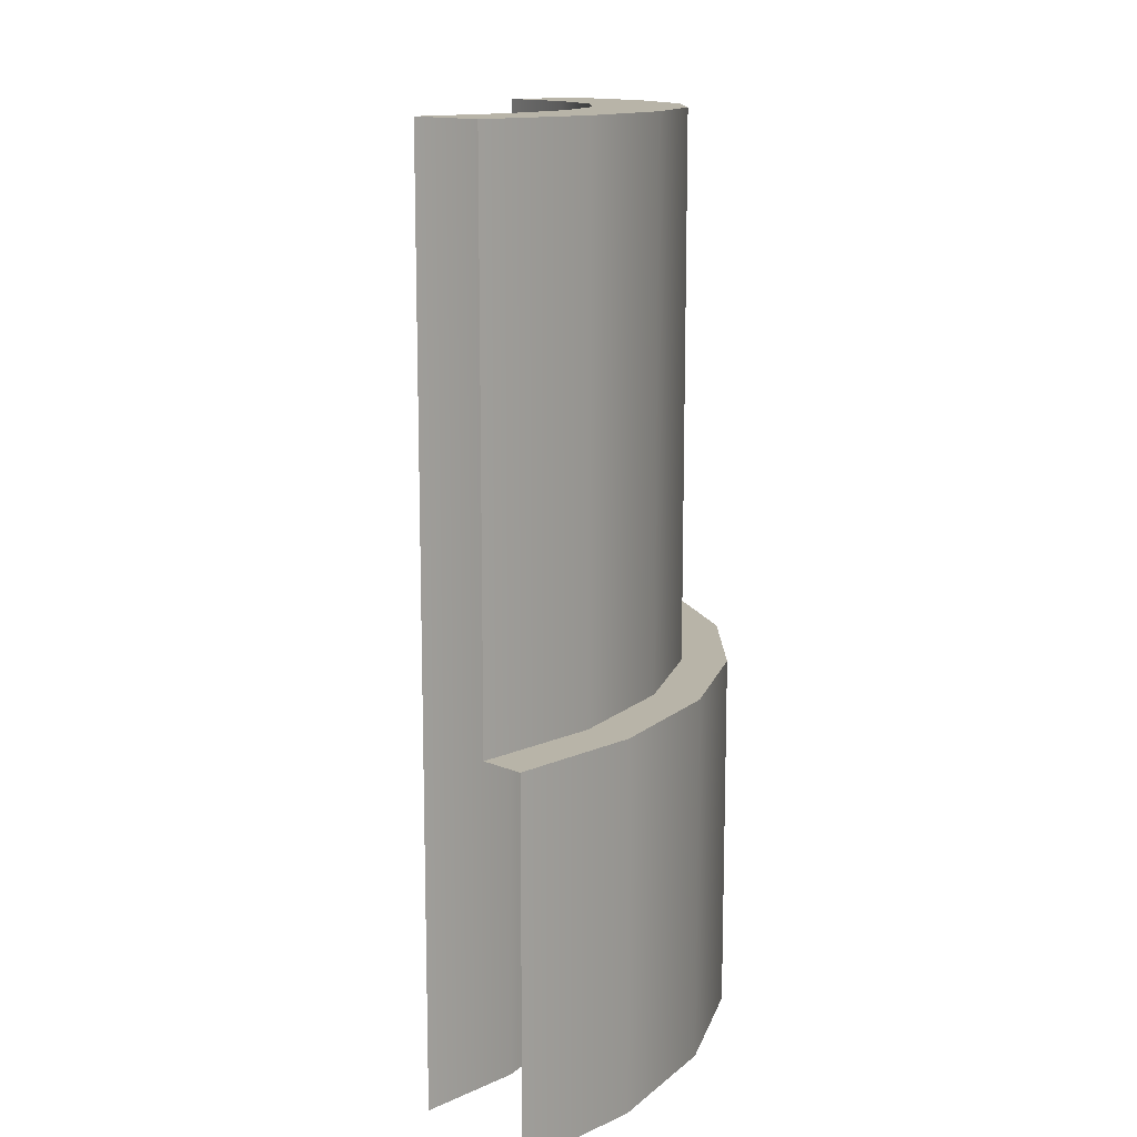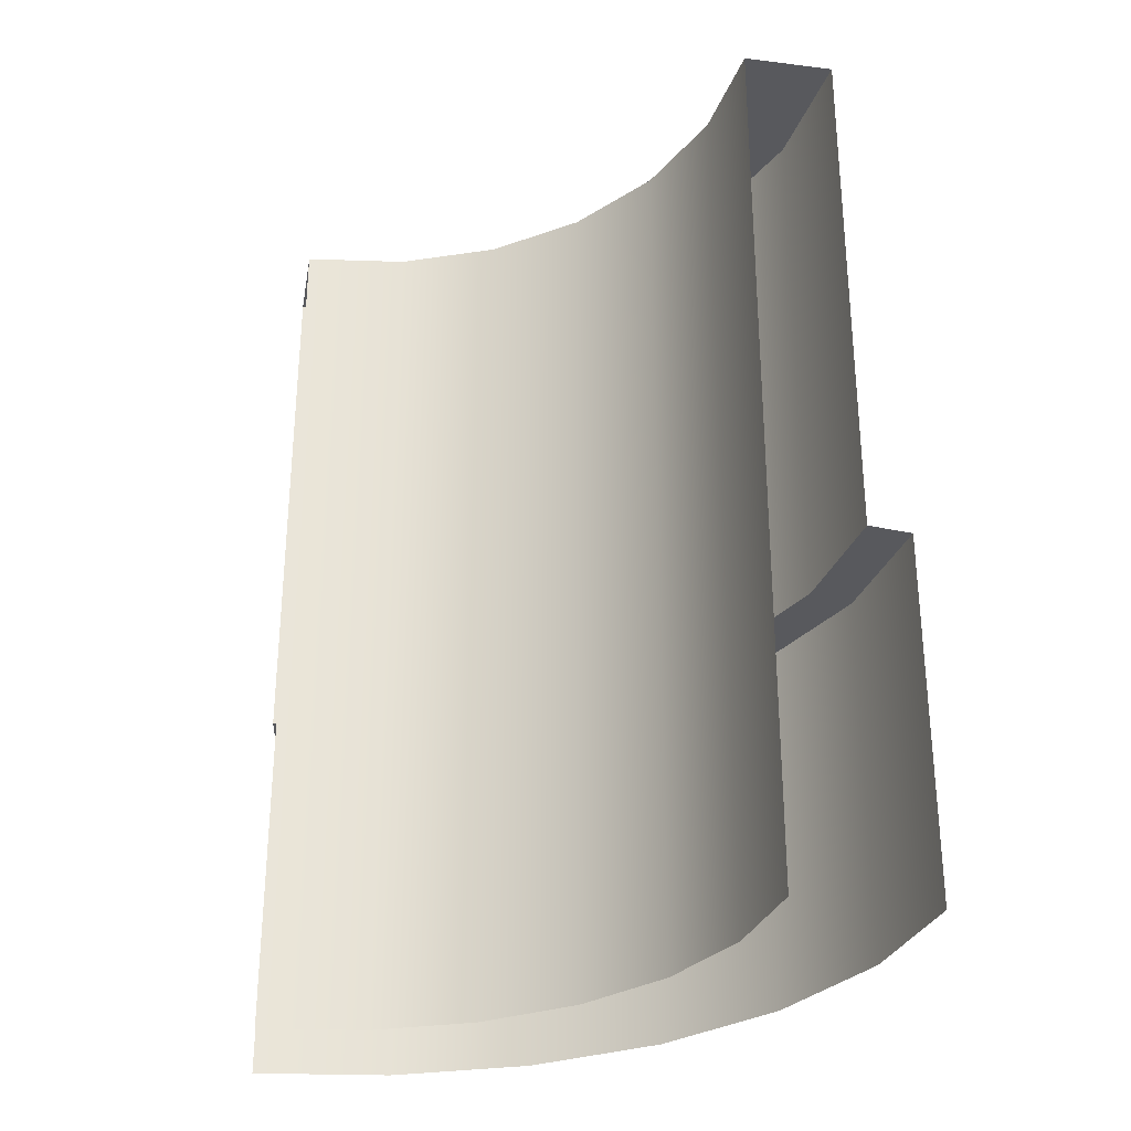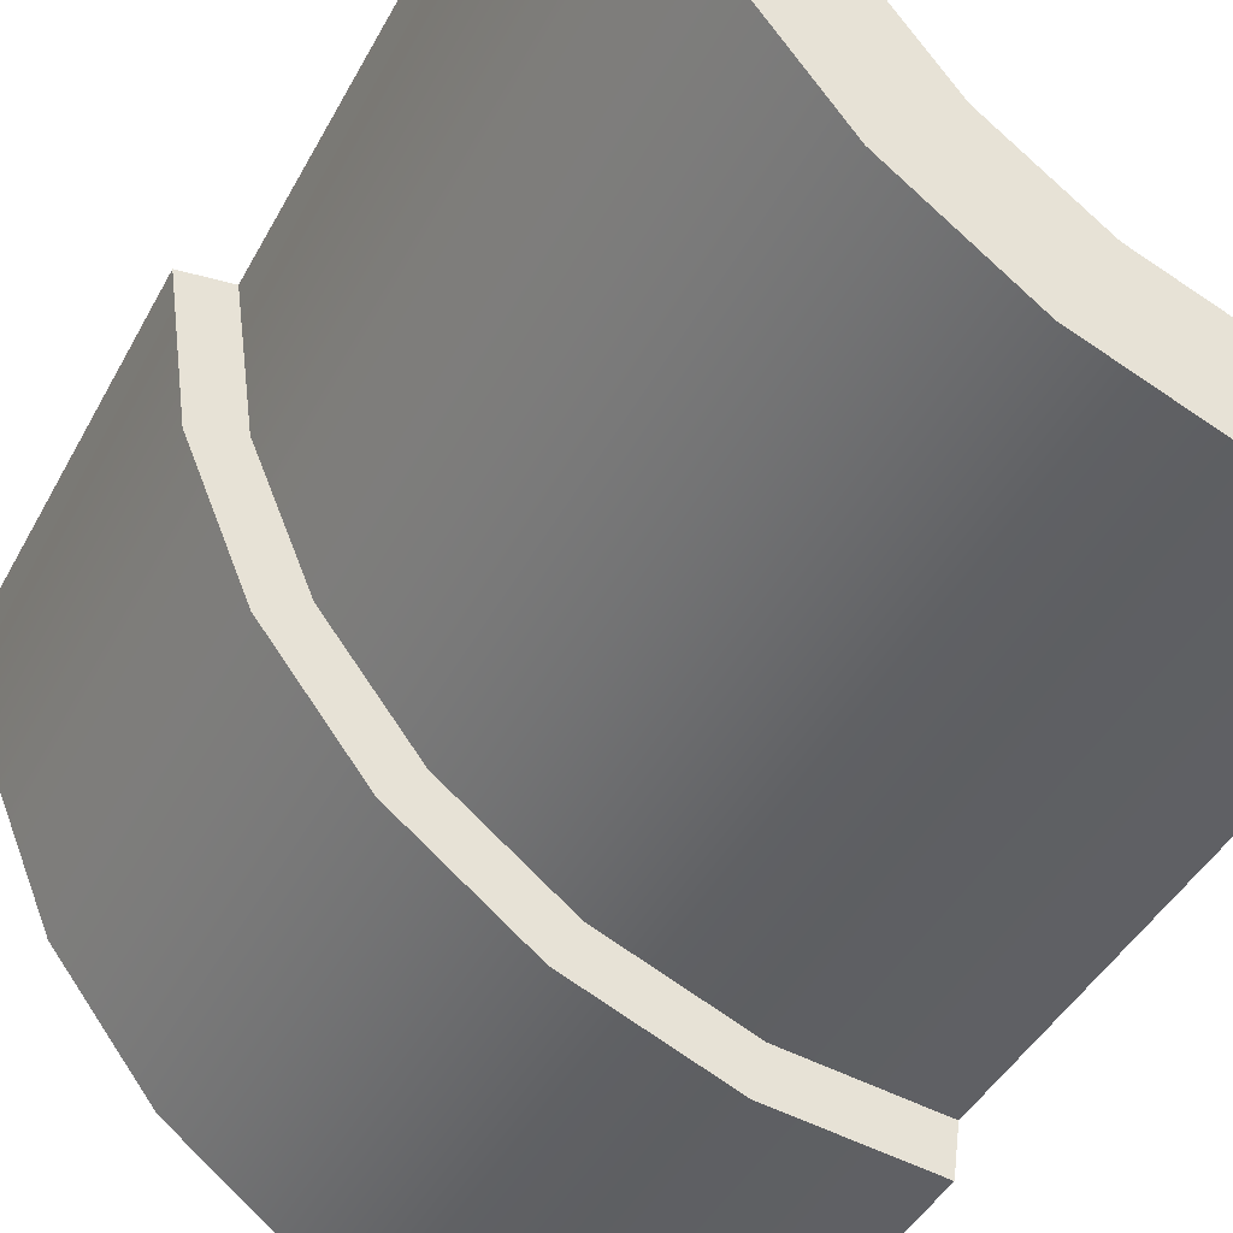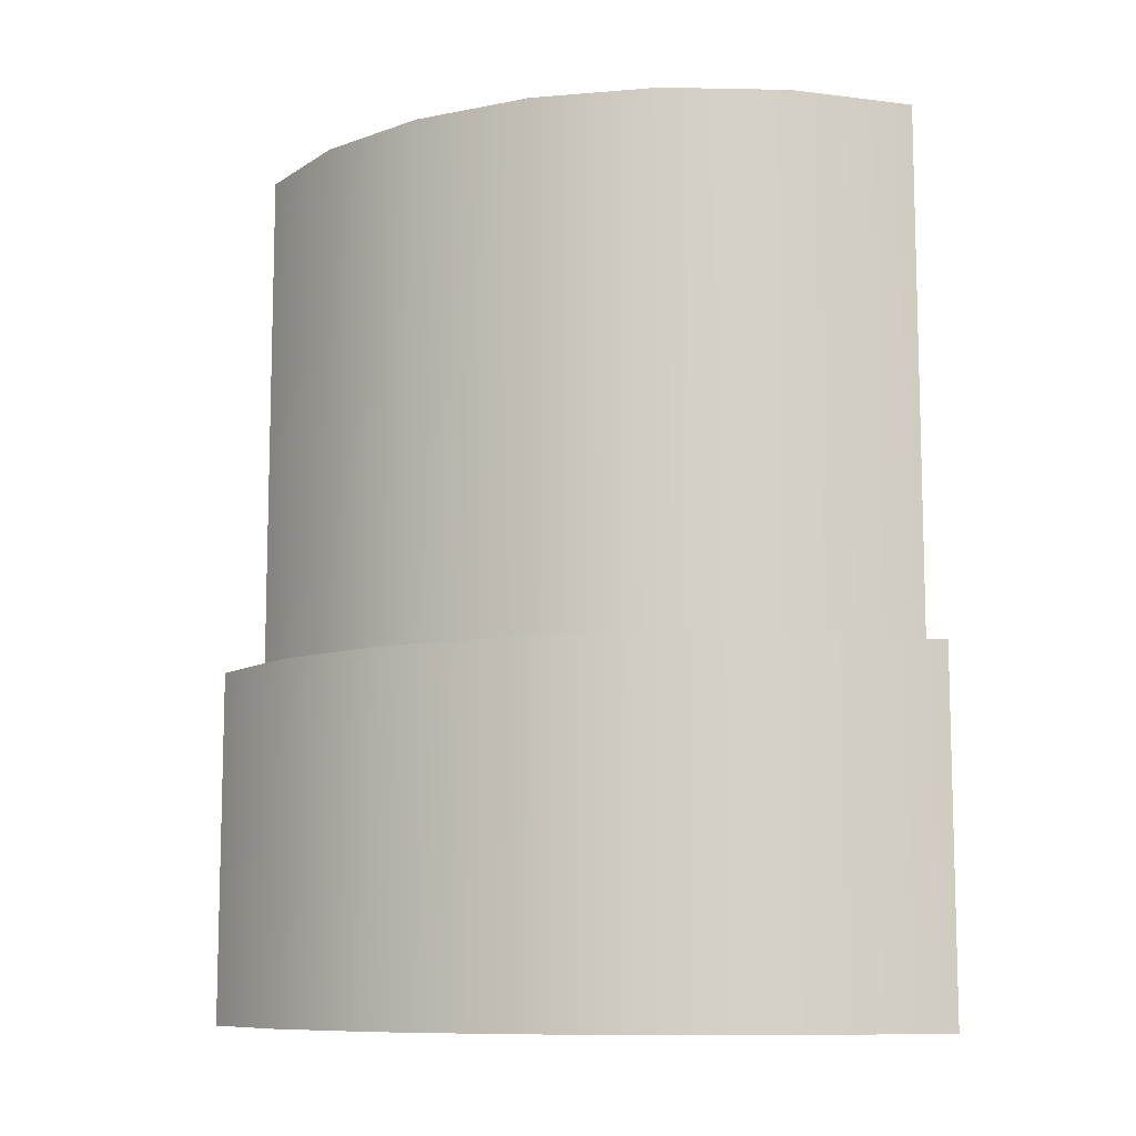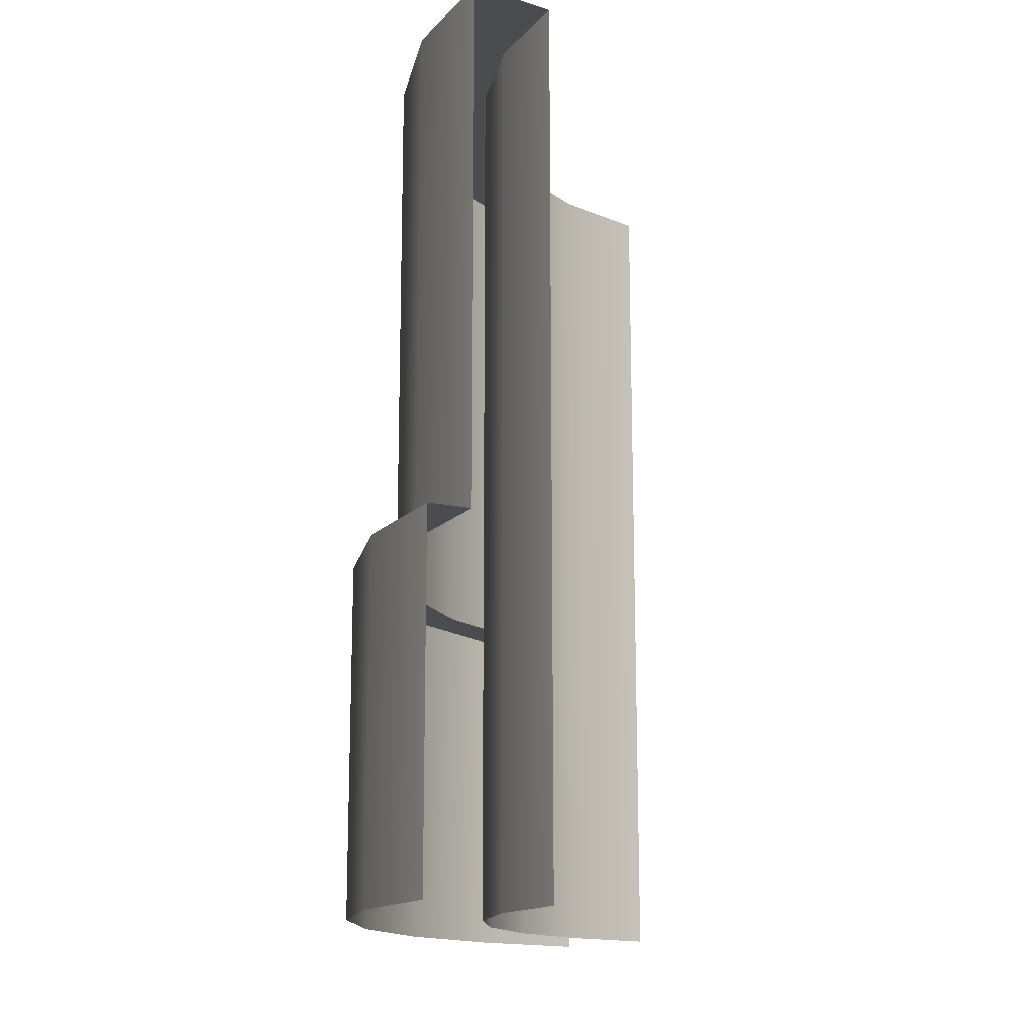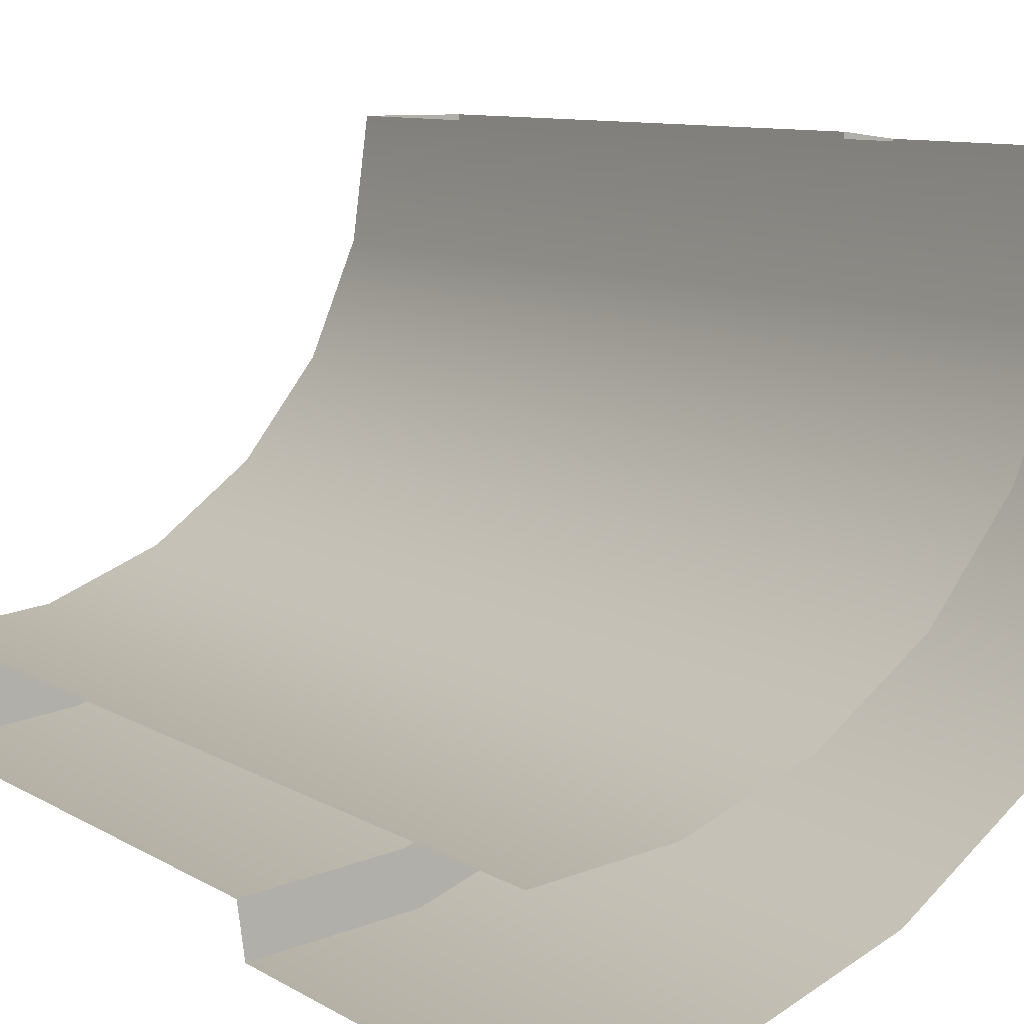
<metadata>
{"format":"obj","ext":"obj","renderer":"f3d","projection":"perspective","resolution":1024,"background":"white","views":[{"elev":13.0,"azim":51.8,"up":"+Y"},{"elev":-30.2,"azim":-10.2,"up":"+Y"},{"elev":-41.9,"azim":154.2,"up":"+Z"},{"elev":-9.7,"azim":154.7,"up":"+Y"},{"elev":-15.0,"azim":-123.7,"up":"+Y"},{"elev":8.7,"azim":-31.8,"up":"+Z"}]}
</metadata>
<code>
g
v -0.1009 0 1
v -0.1315 0 0.7673
v -0.2213 0 0.5504
v -0.3642 0 0.3642
v -0.5504 0 0.2213
v -0.7673 0 0.1315
v -1 0 0.1009
v 0.1009 0.8 1
v -0.1009 0.8 1
v -0.1315 0.8 0.7673
v 0.06335 0.8 0.7151
v -0.2213 0.8 0.5504
v -0.04662 0.8 0.4496
v -0.3642 0.8 0.3642
v -0.2216 0.8 0.2216
v -0.5504 0.8 0.2213
v -0.4496 0.8 0.04662
v -0.7673 0.8 0.1315
v -0.7151 0.8 -0.06335
v -1 0.8 0.1009
v -1 0.8 -0.1009
v 0.1009 2 1
v -0.1009 2 1
v -0.1315 2 0.7673
v 0.06335 2 0.7151
v -0.2213 2 0.5504
v -0.04662 2 0.4496
v -0.3642 2 0.3642
v -0.2216 2 0.2216
v -0.5504 2 0.2213
v -0.4496 2 0.04662
v -0.7673 2 0.1315
v -0.7151 2 -0.06335
v -1 2 0.1009
v -1 2 -0.1009
v -0.9869 0 -0.2
v -0.689 0 -0.1608
v -0.689 0.8 -0.1608
v -0.9869 0.8 -0.2
v -0.3991 0 -0.04073
v -0.3991 0.8 -0.04073
v -0.1503 0 0.1503
v -0.1503 0.8 0.1503
v 0.04073 0 0.3991
v 0.04073 0.8 0.3991
v 0.1608 0 0.689
v 0.1608 0.8 0.689
v 0.2 0 0.9869
v 0.2 0.8 0.9869
g extrudeSide
f 1 9 10 2
f 2 10 12 3
f 3 12 14 4
f 4 14 16 5
f 5 16 18 6
f 6 18 20 7
f 36 39 38 37
f 37 38 41 40
f 40 41 43 42
f 42 43 45 44
f 44 45 47 46
f 46 47 49 48
g extrudeFront
f 22 25 24 23
f 25 27 26 24
f 27 29 28 26
f 29 31 30 28
f 31 33 32 30
f 33 35 34 32
g
f 9 23 24 10
f 10 24 26 12
f 12 26 28 14
f 14 28 30 16
f 16 30 32 18
f 18 32 34 20
f 21 35 33 19
f 19 33 31 17
f 17 31 29 15
f 15 29 27 13
f 13 27 25 11
f 11 25 22 8
f 8 49 47 11
f 11 47 45 13
f 13 45 43 15
f 15 43 41 17
f 17 41 38 19
f 19 38 39 21

</code>
